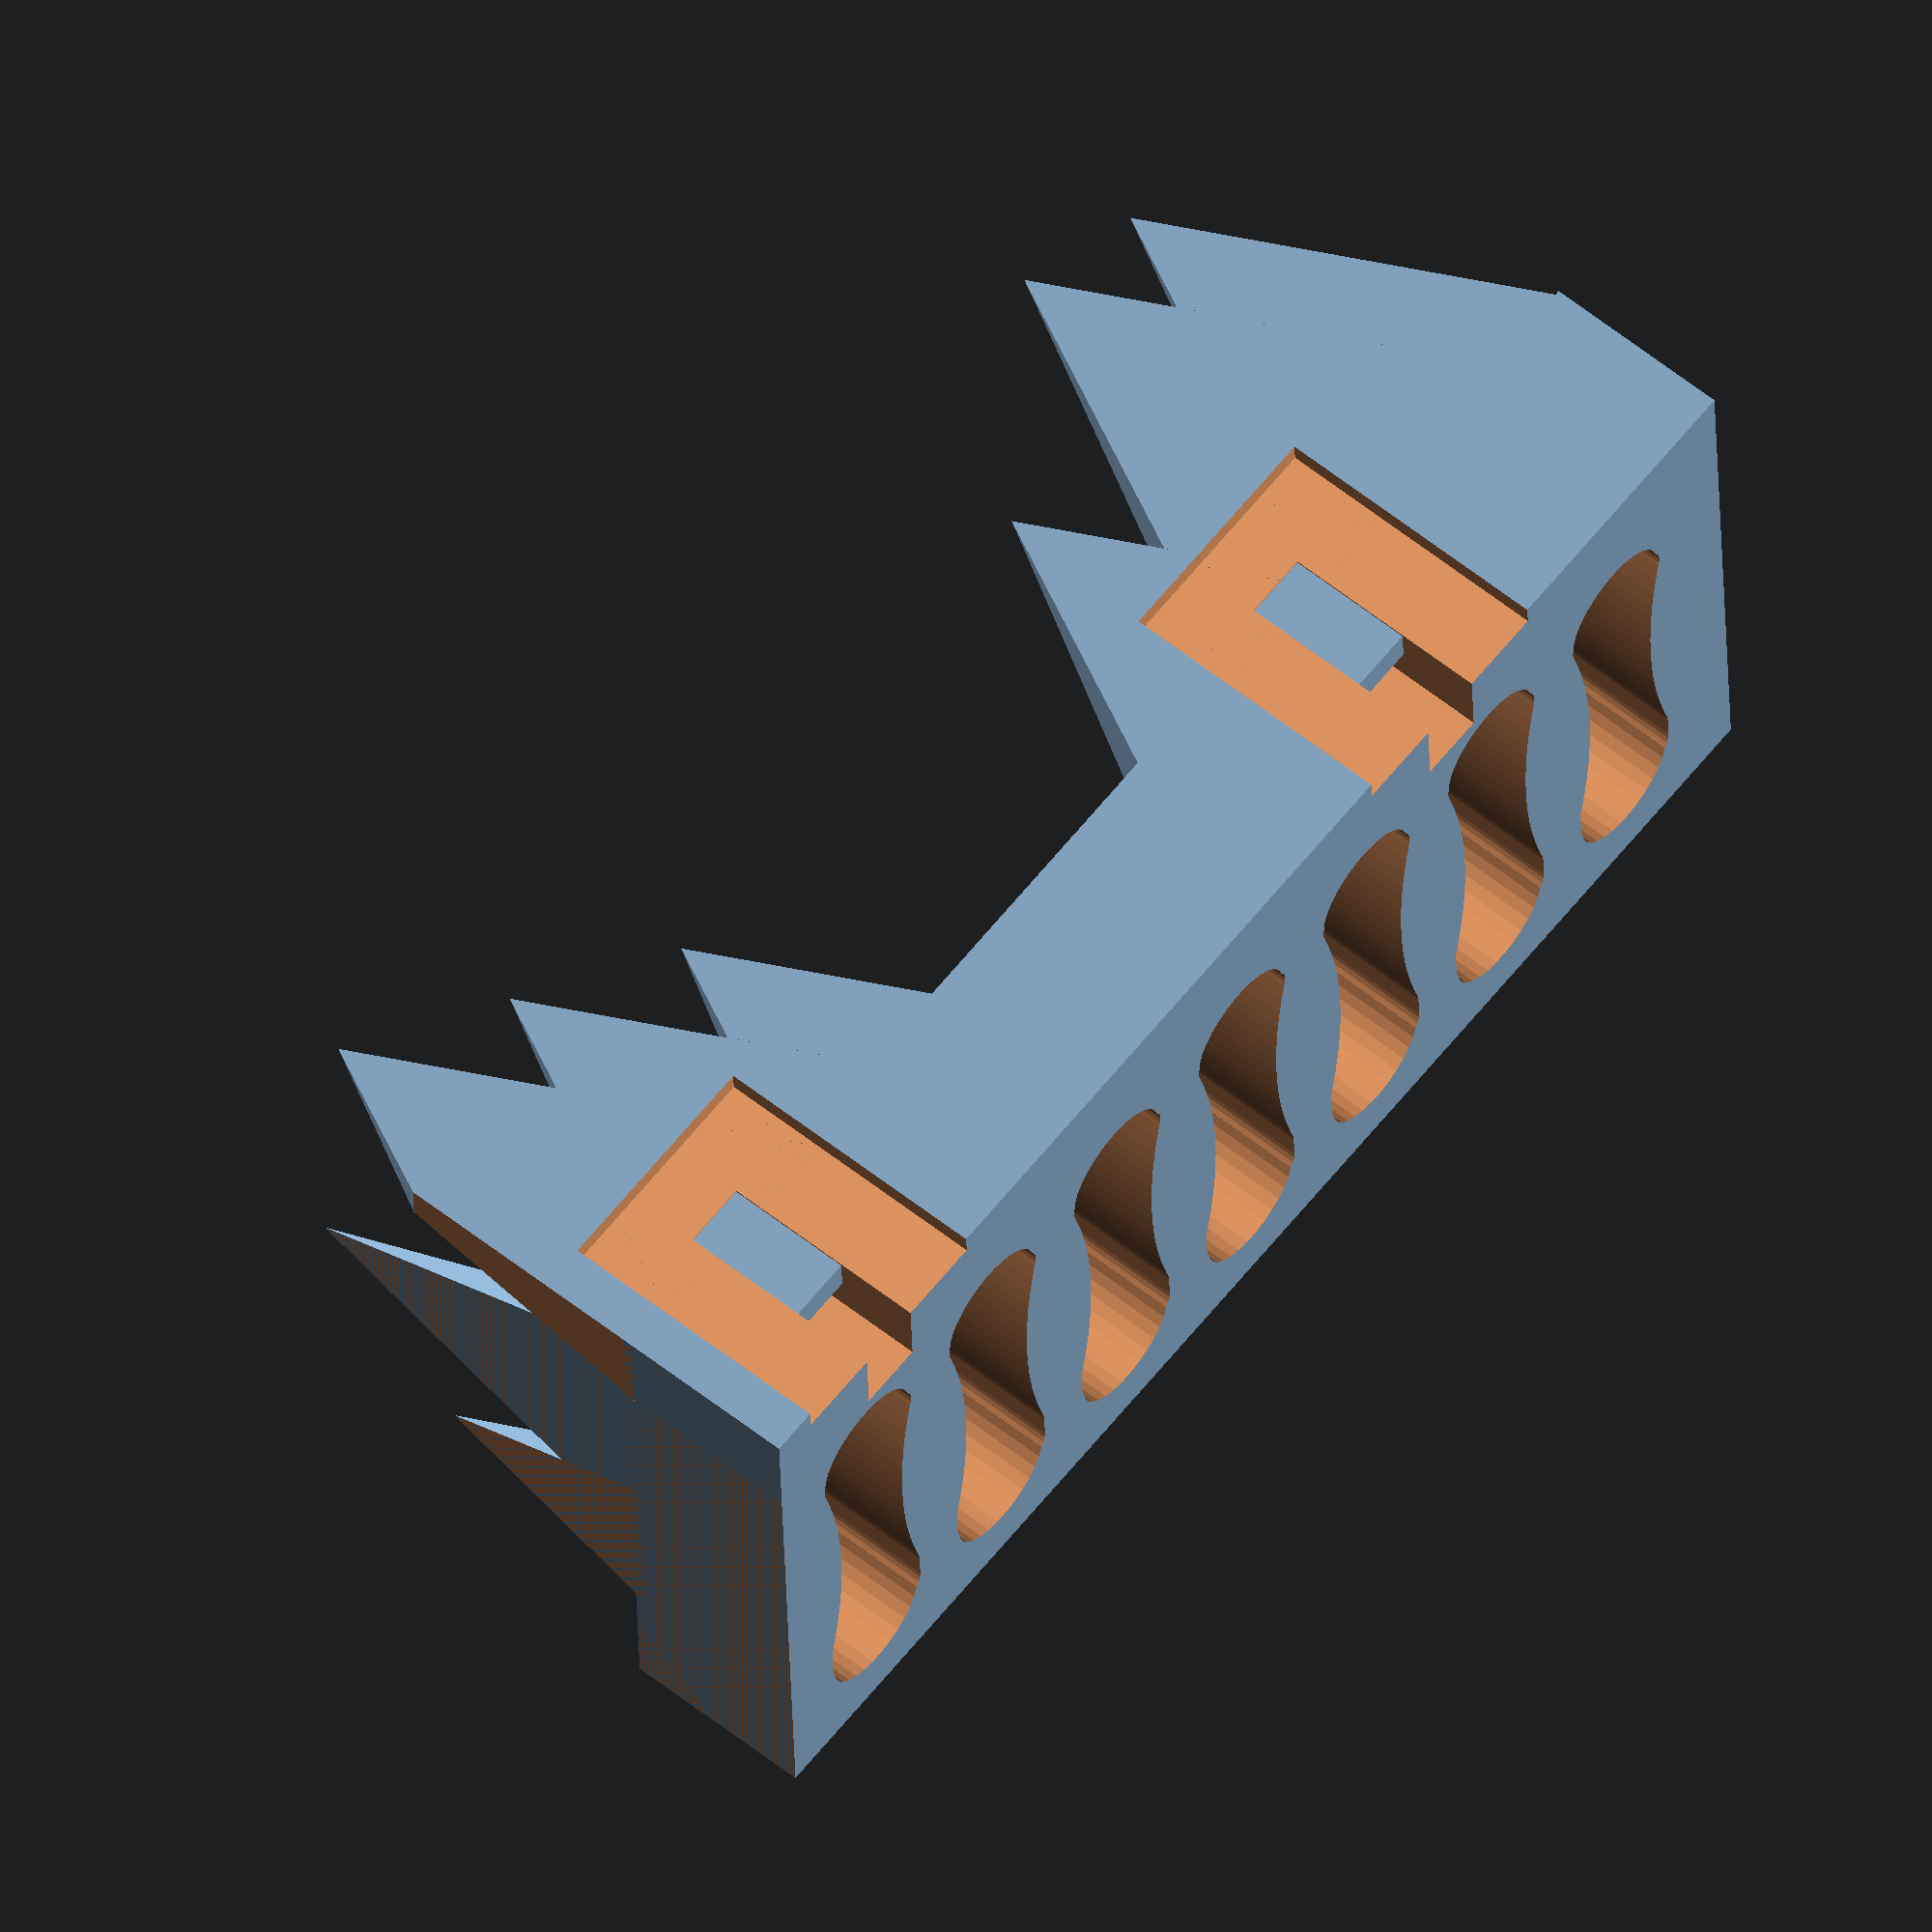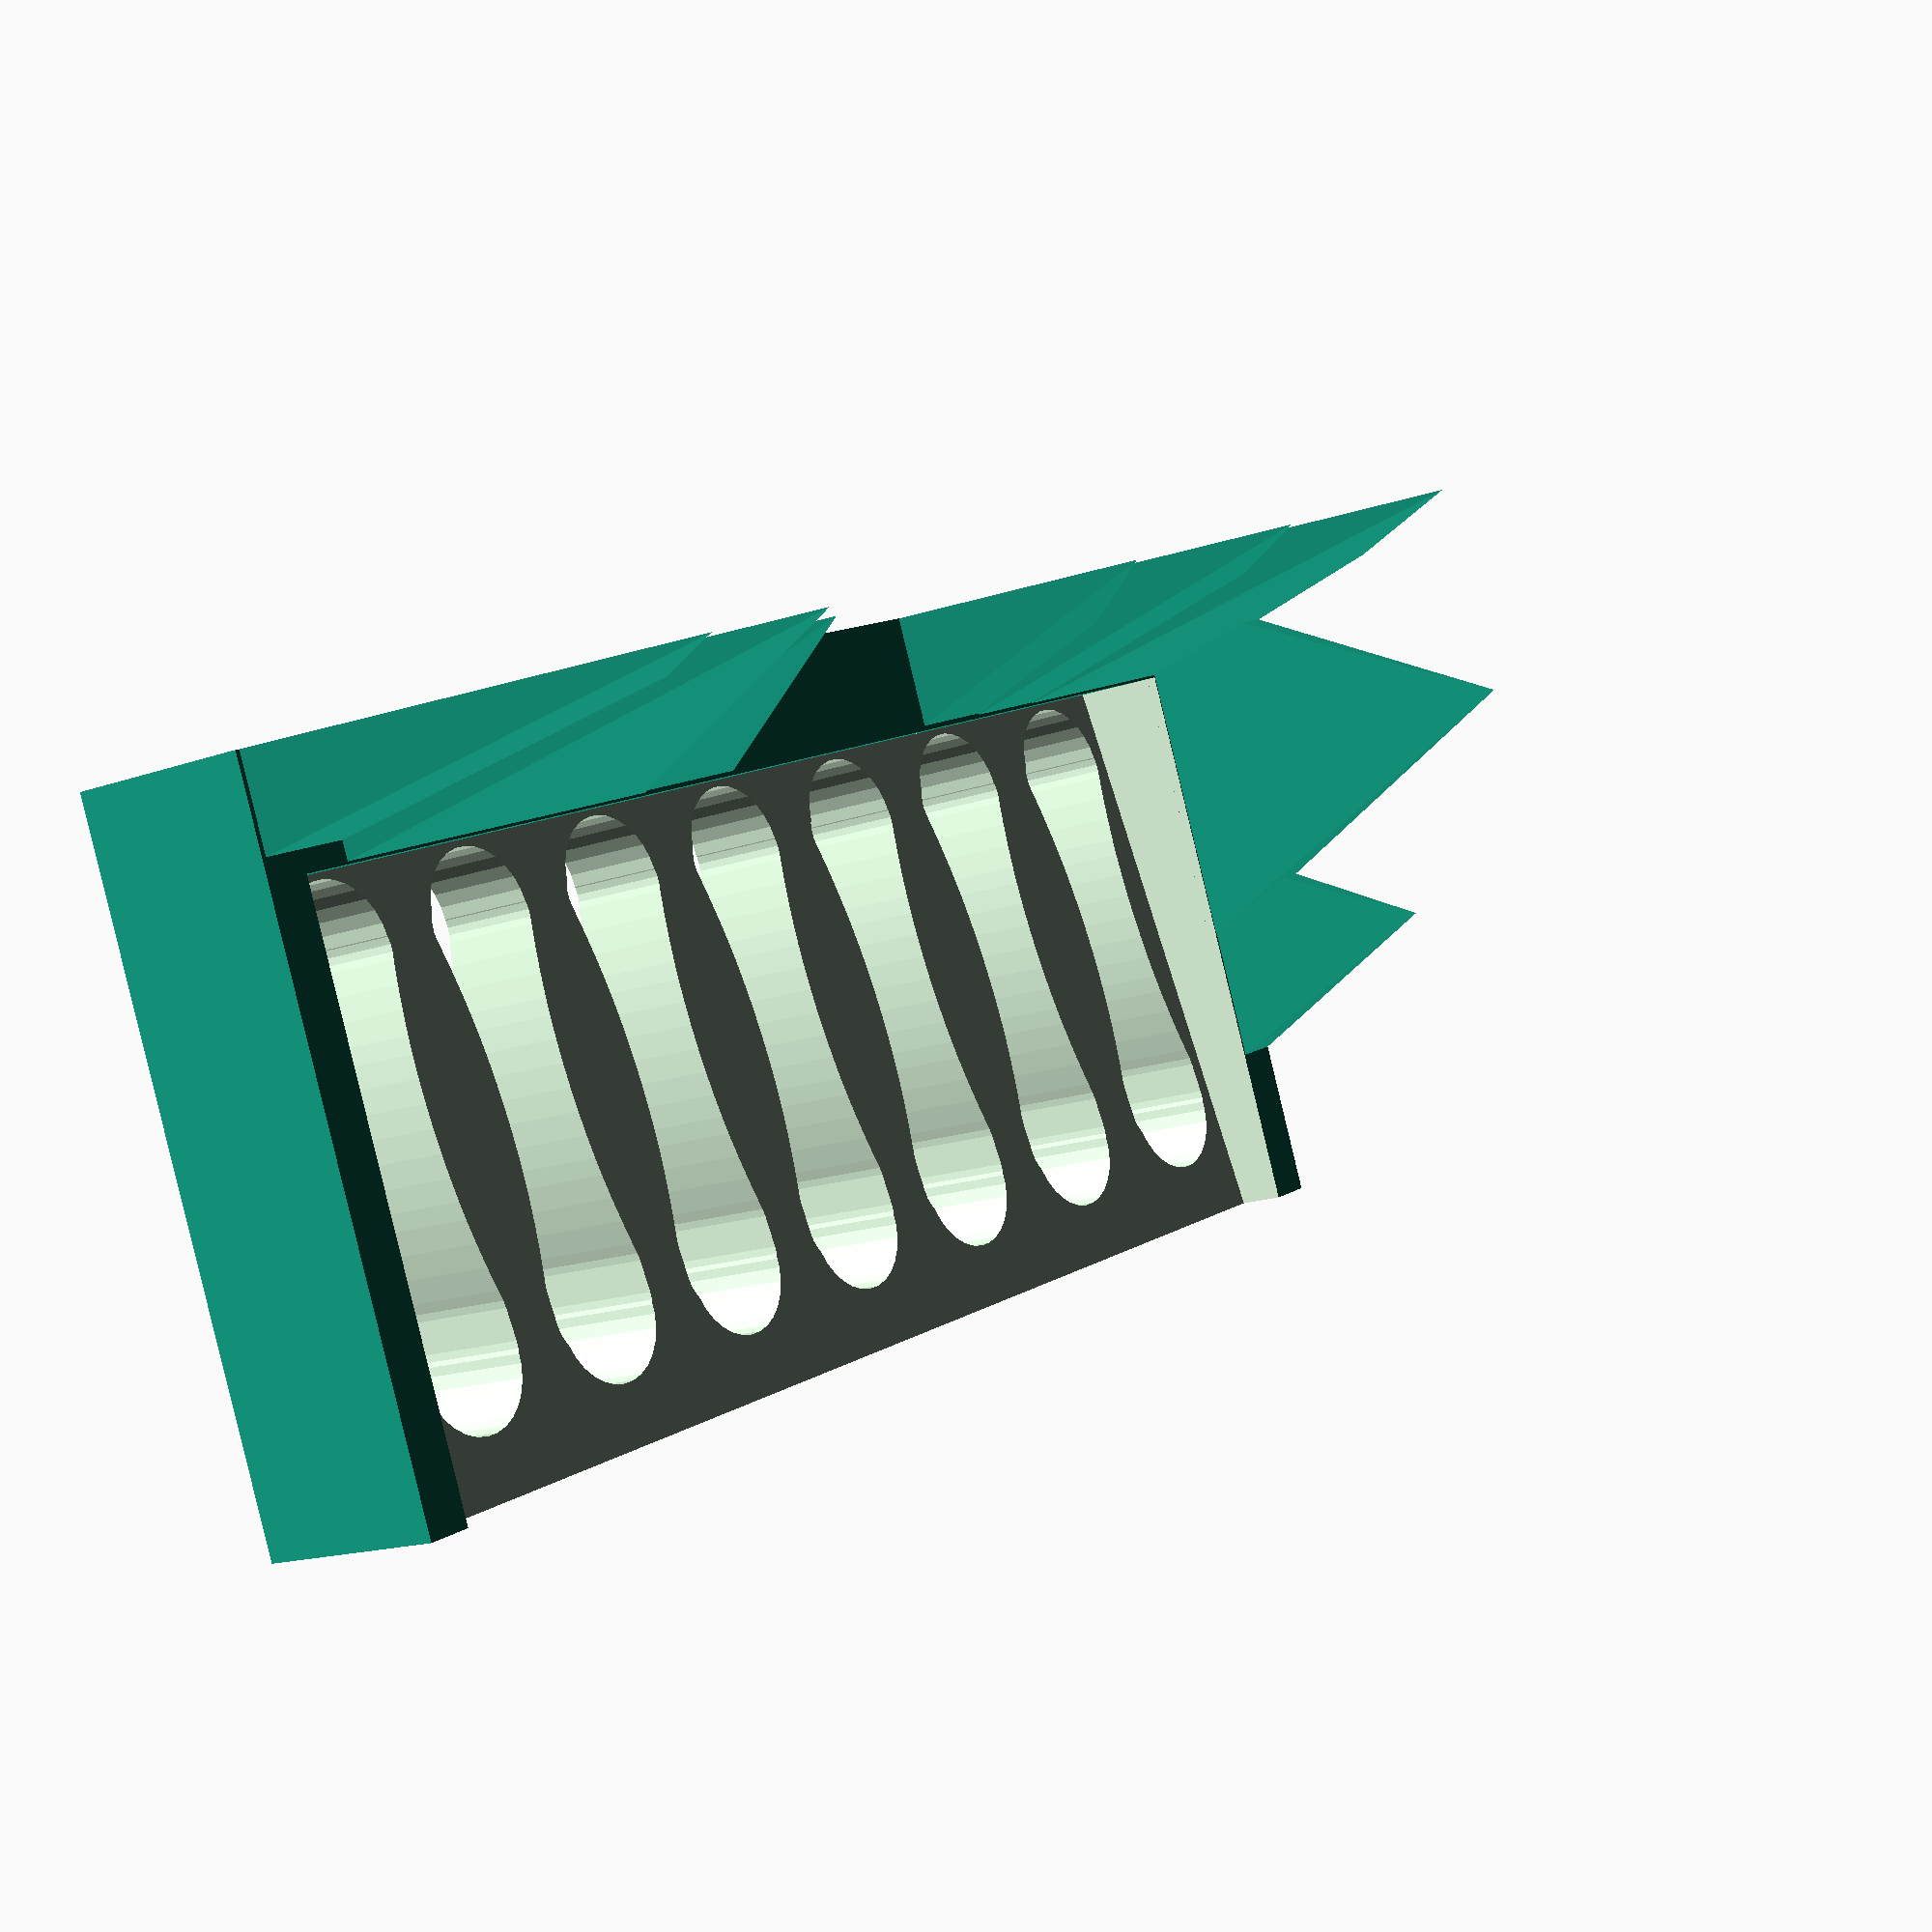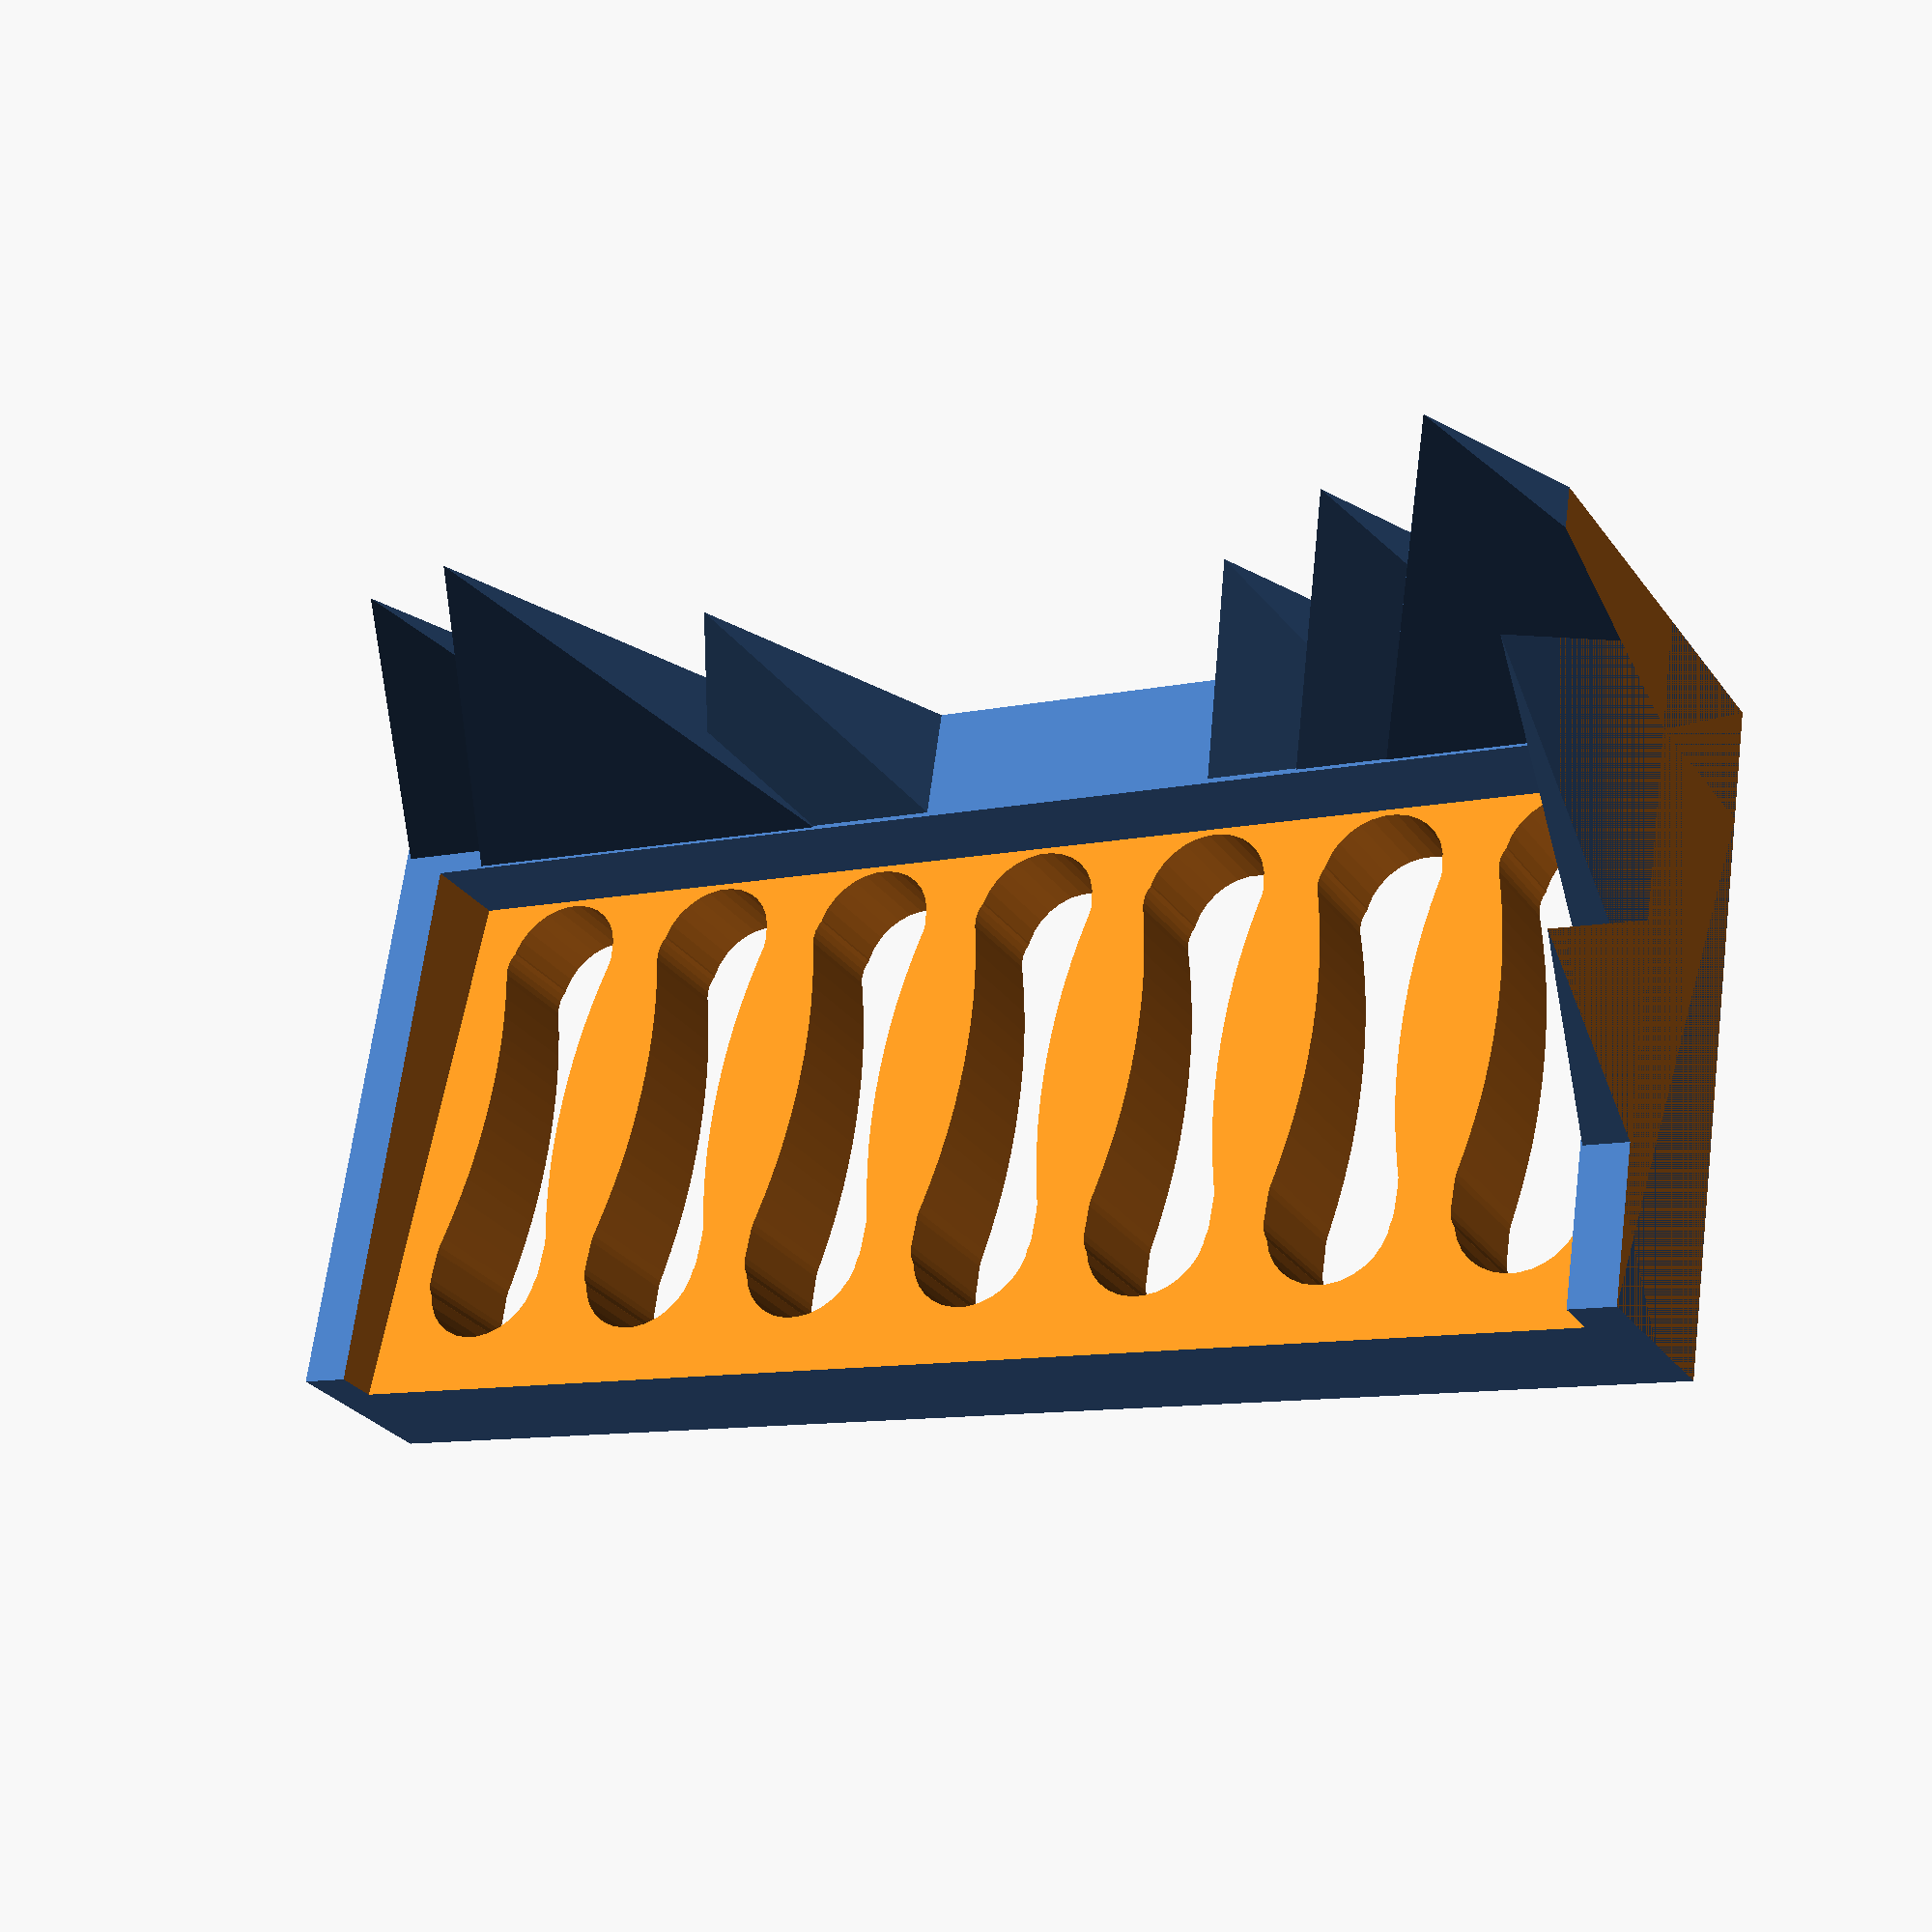
<openscad>
// Scad Template
//
//  Copyright 2012 John Cooper 
//
//  This program is free software: you can redistribute it and/or modify
//  it under the terms of the GNU General Public License as published by
//  the Free Software Foundation, either version 3 of the License, or
//   (at your option) any later version.
//
//  This program is distributed in the hope that it will be useful,
//  but WITHOUT ANY WARRANTY; without even the implied warranty of
//  MERCHANTABILITY or FITNESS FOR A PARTICULAR PURPOSE.  See the
//  GNU General Public License for more details.
//
//  You should have received a copy of the GNU General Public License
//  along with this program.  If not, see <http://www.gnu.org/licenses/>.

// Add some smoothing
$fs=0.2;

width=150;
depth=60;

module back() {
  union () {
    translate([0, -12, 0]) {
      cube([150, 12, 20]);
    }
    translate([0,-10,19]) {
      mountain(2);
    }
    translate([0,20,19]) {
      mountain(1.2);
    }
    translate([width, -12, 19]) {
      rotate([0,0,90]) {
        union () {
          mountain(2,10);
          translate([0,10,0]) {
            mountain(2.2,12);
          }
          translate([0,40,0]) {
            mountain(1.4,12);
          }
        }
        union () {
          translate([0,100,0]) {
            mountain(1.2,12);
          }
          translate([0,110,0]) {
            mountain(1.7,12);
          }
          translate([0,120,0]) {
            mountain(2.2,12);
          }
        }
      }
    }
  }
}

module mountain(size, depth=5) {
  polyhedron(
    points = [ [0,0,0], [depth,0,0], [depth,20 * size, 0], [0, 20 * size, 0], // the base
               [0,10 * size,20 * size] ], // The top
    triangles = [[0, 3, 4], // back
                 [0, 4, 1], [3, 2, 4], //sides
                 [1, 4, 2], // Front
                 [0, 1, 2], [0, 2, 3] ] // base
                 );
}

module snowboard() {
  union () {
    minkowski () {
      difference () {
        cube([10, 55, 30]);
        // Cut out the sides
        for ( r= [ 1, -1] ) {
          translate([5 + (112 * r ),25,0]) {
            cylinder(r=110, h=52, $fn=200);
          }
        }
      }
      cylinder(r=5, h=20);
    }
    for ( l = [0, 1] ) {
      translate([4.75, -1 + l * 57, 0]) {
        cylinder(r=9.5, h=50);
      }
    }
  }
}

module base() {
  difference () {
    // Main base
    cube([width, depth, 20]);
    // Carve out the main shape
    translate([5, 0, 10]) {
      rotate([5, 0, 0]) {
        cube([width -10, depth * 1.2, 20]);
      }
    }
    // Remove the snowboards
    for ( r = [0,1,2,3,4,5,6] ) {
      translate([10 + r * 20, 8, -1]) {
        scale (0.7) {
          snowboard();
        }
      }
    }
  }

}

module hookhole() {
  // These are for some 3M mini hhoks 17006H
  difference () {
    union () {
      // Back plane
      cube([25, 30, 2.5]);
      // Space for the hook
      translate([(25 / 2 ) - ( 7 / 2 ), 0, 0]){
        cube([7, 18 +4.5, 11]);
      }
    }
    translate([0, 9, 2.7]) {
      cube([30, 25, 4]);
    }
  }
}

difference() {
  union() {
    base();
    back();
  }
  translate([-100,-30,0]) {
    cube([100,100,100]);
  }
  // Add some holes for hooks.
  for ( l = [0, 1]) {
    translate([30 + ( l * 90 ), -12.1, -0.1]) {
      rotate([0,180,0]){
        rotate([-90, 0, 0]) {
          hookhole();
        }
      }
    }
  }
}



</openscad>
<views>
elev=298.9 azim=182.1 roll=128.7 proj=o view=solid
elev=195.5 azim=337.6 roll=232.1 proj=p view=wireframe
elev=207.7 azim=8.4 roll=151.9 proj=p view=wireframe
</views>
